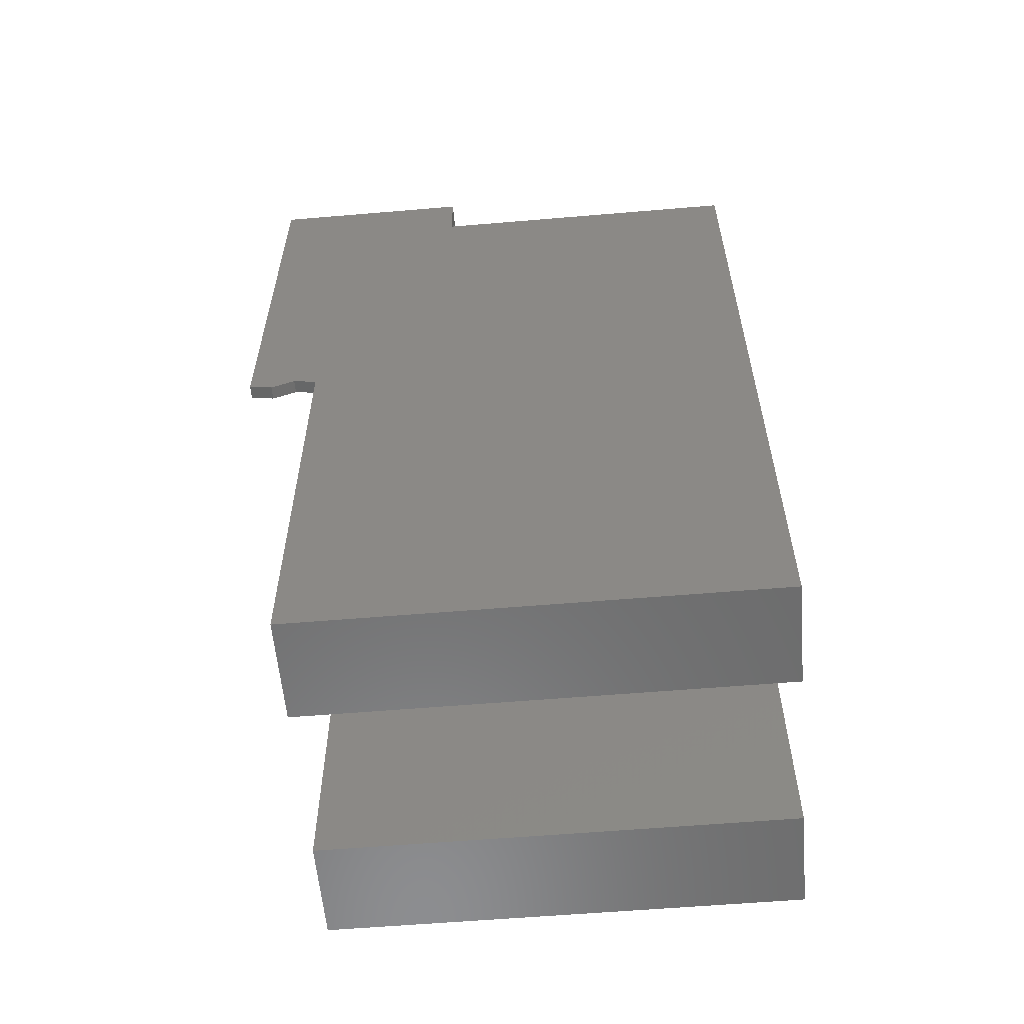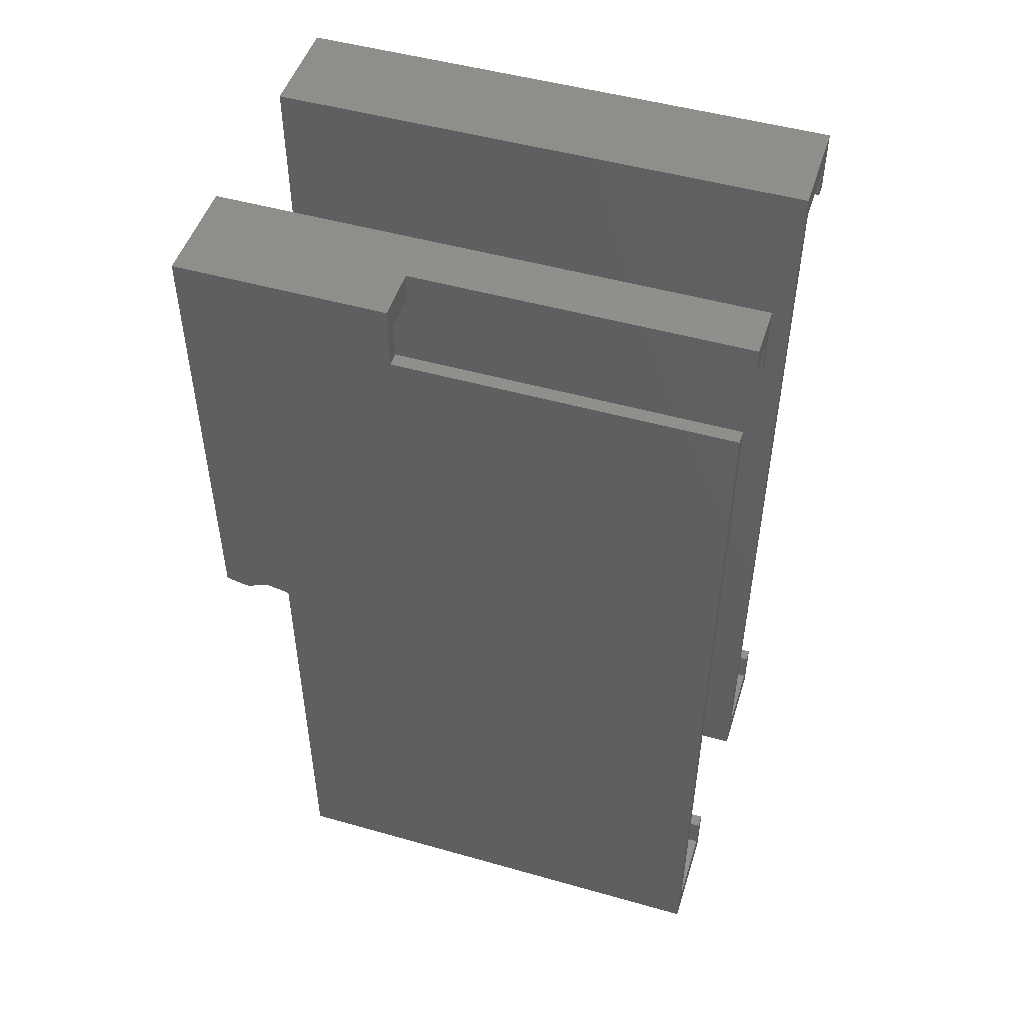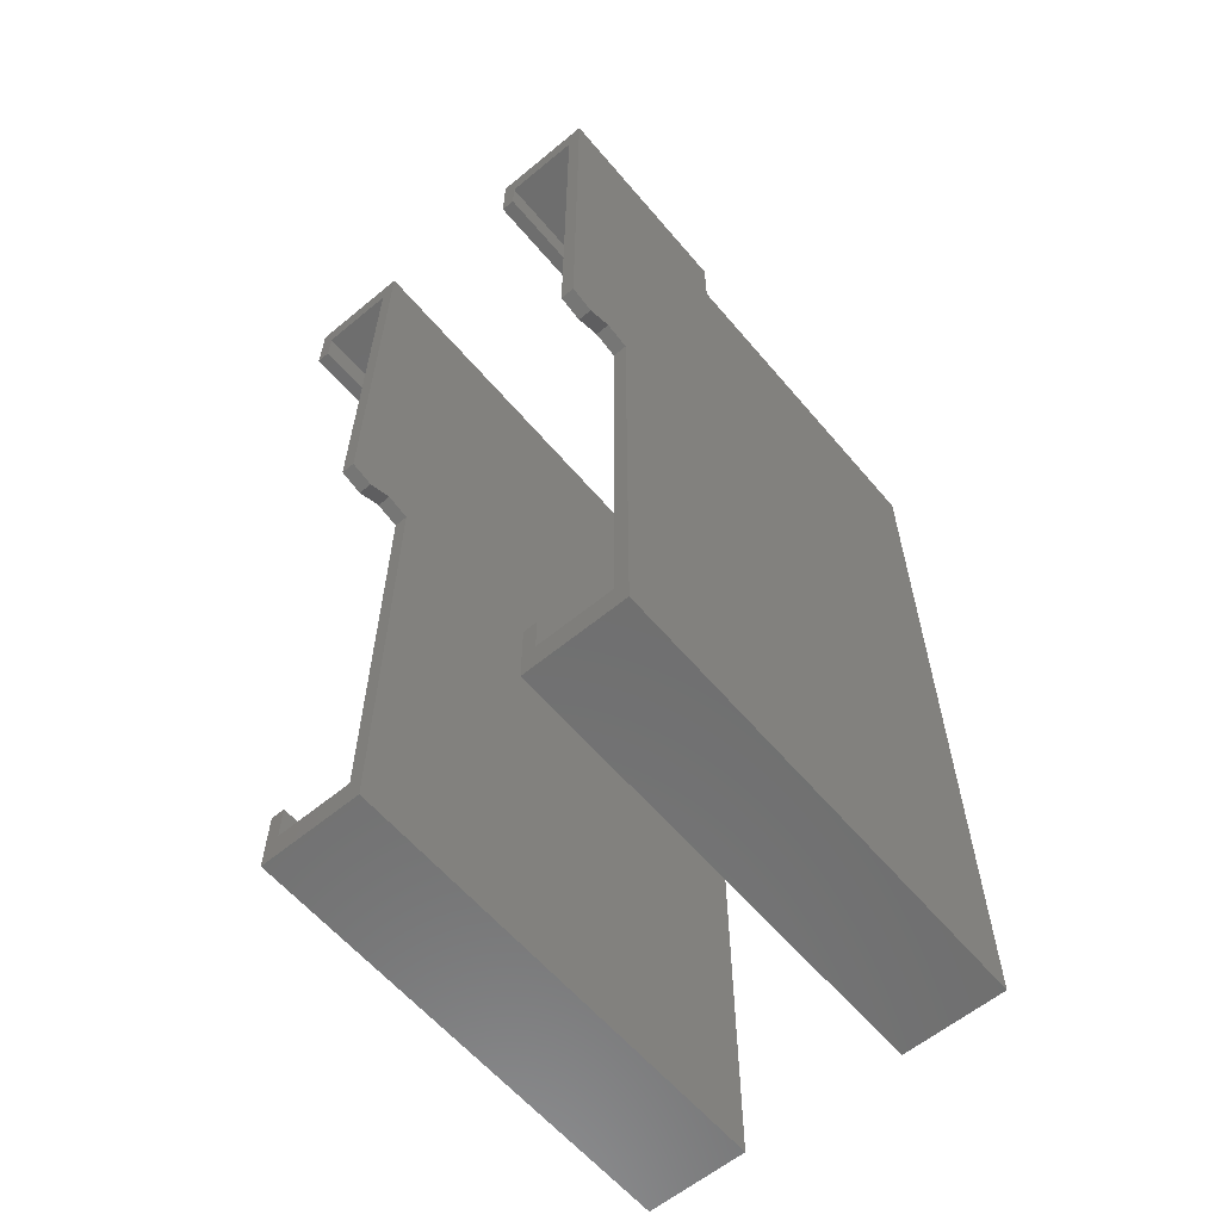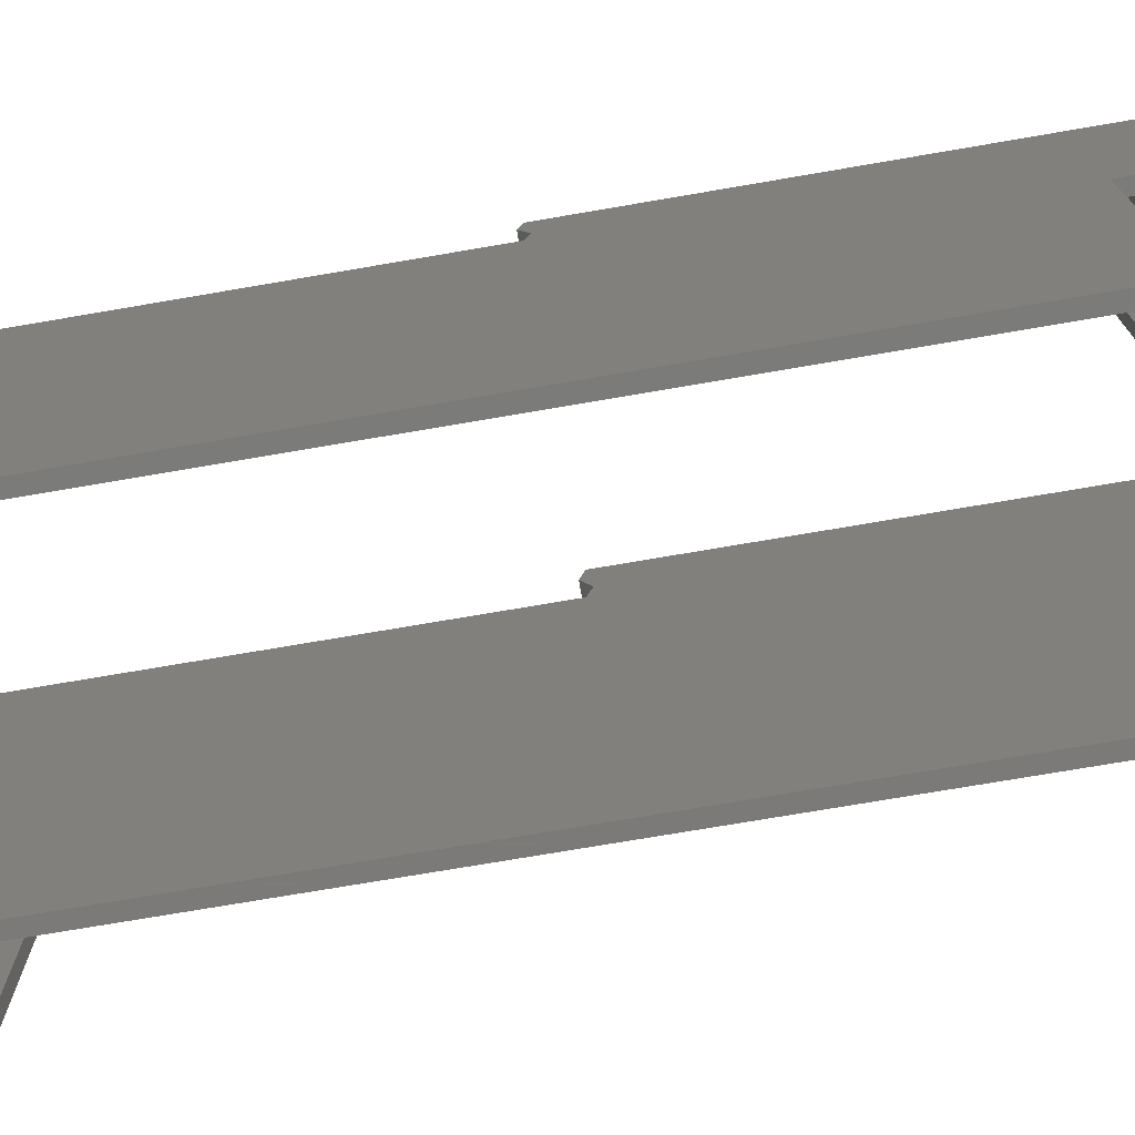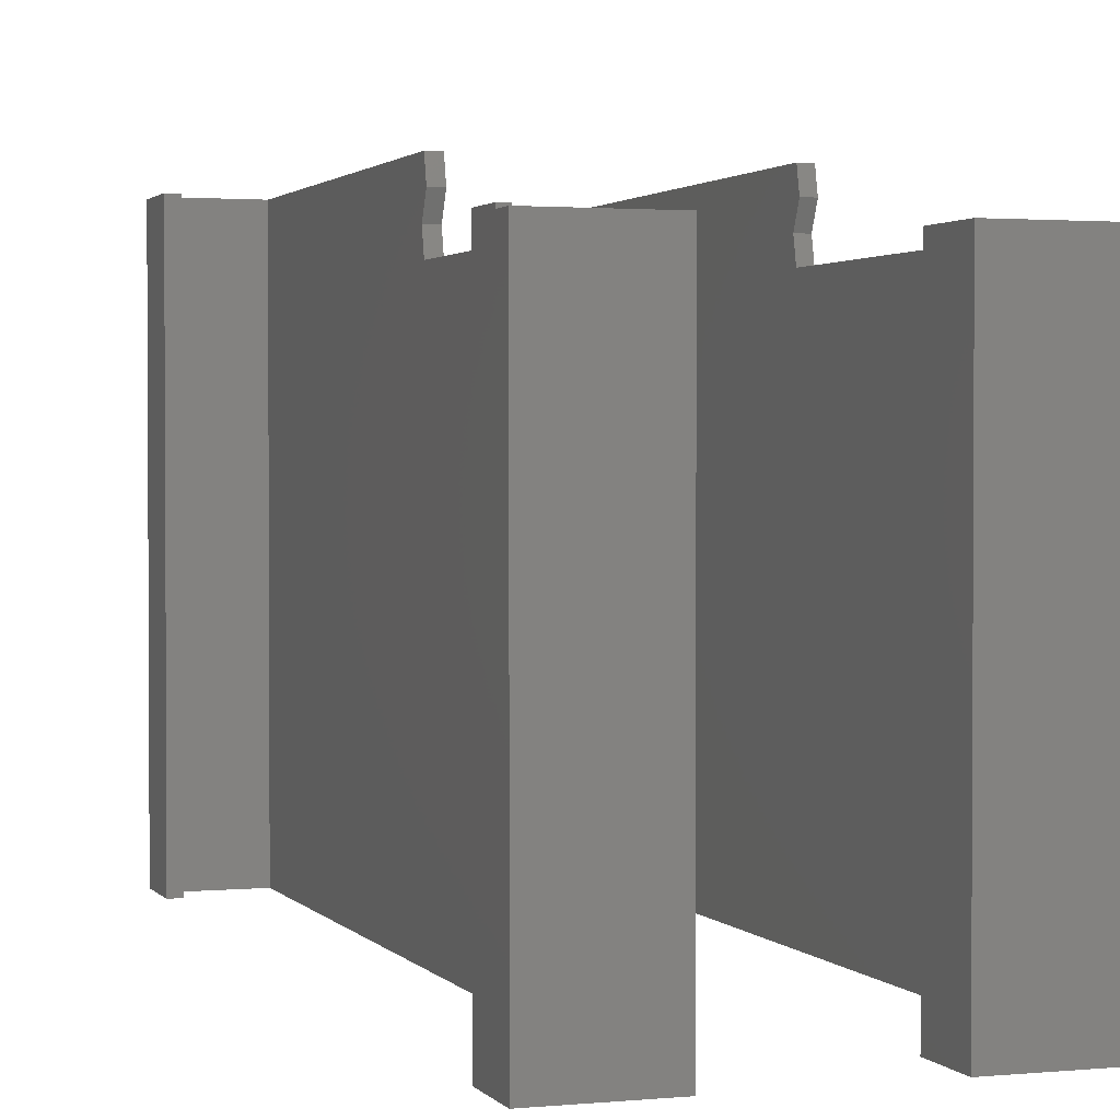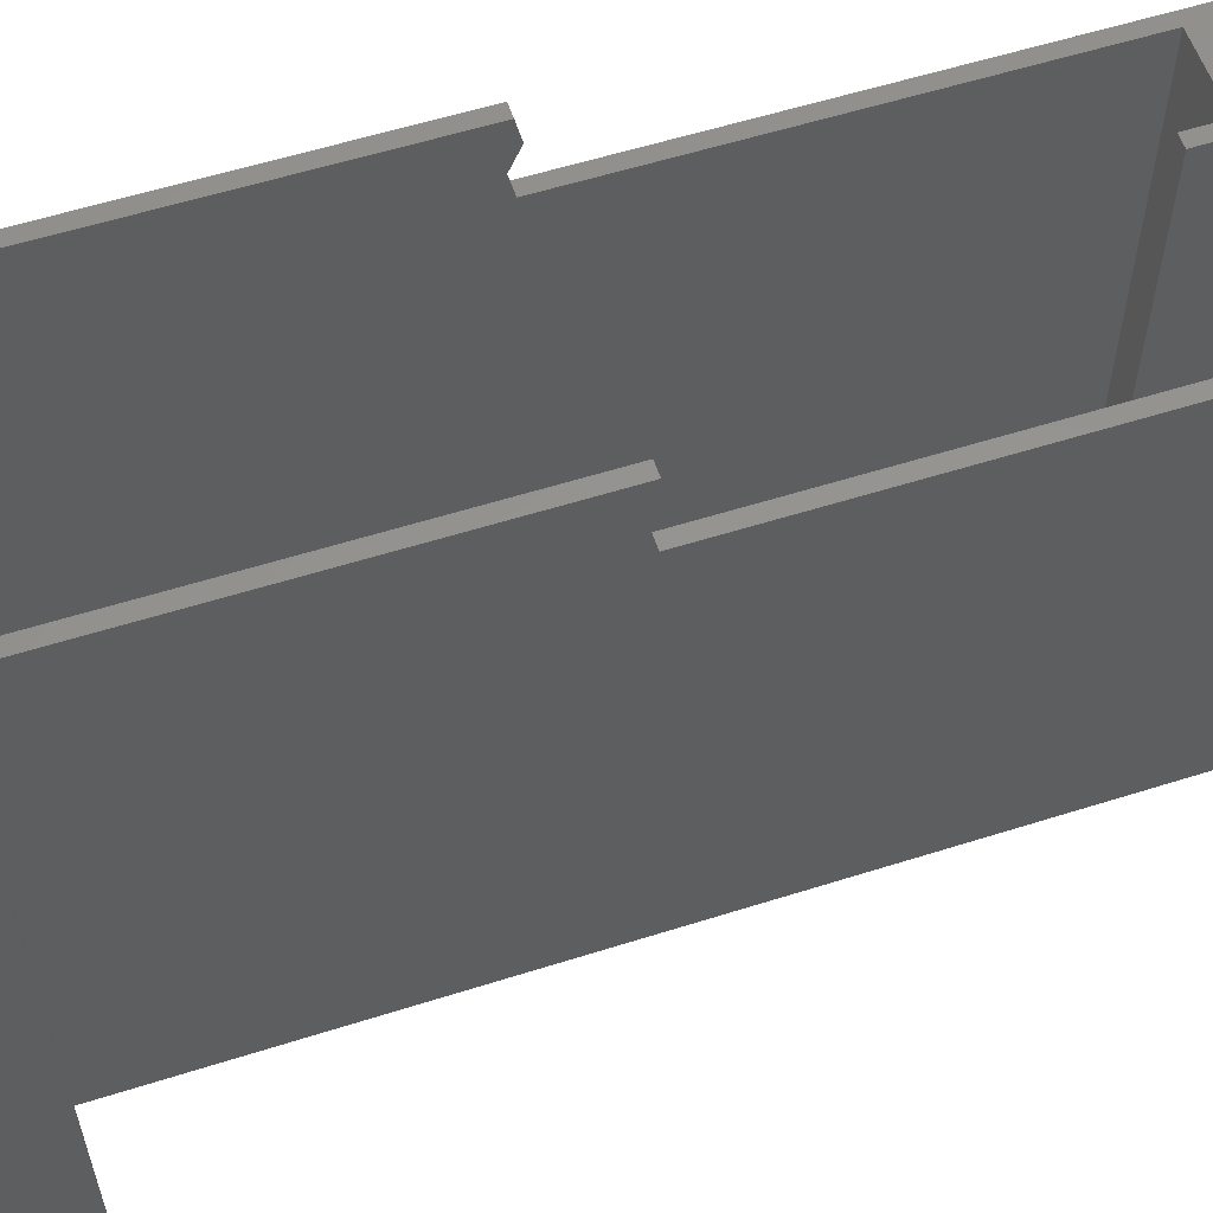
<metadata>
{"format":"stl","ext":"stl","renderer":"f3d","projection":"perspective","resolution":1024,"background":"white","views":[{"elev":-58.2,"azim":95.0,"up":"+Y"},{"elev":49.3,"azim":107.4,"up":"+Y"},{"elev":-60.5,"azim":40.1,"up":"+Y"},{"elev":-73.9,"azim":99.7,"up":"+Z"},{"elev":1.8,"azim":-18.9,"up":"+Z"},{"elev":57.6,"azim":-108.2,"up":"+Z"}]}
</metadata>
<code>
# stl→obj: 72 verts, 136 faces
v -11.26 -63.75 65.25
v -25.7 -63.75 65.25
v -25.7 -63.75 5.708e-15
v -11.26 -63.75 2.499e-15
v -11.26 63.75 2.499e-15
v -11.26 0 65.25
v -11.26 0 75.25
v -11.26 -0.75 71.92
v -11.26 63.75 75.25
v -11.26 0.75 68.58
v -25.7 -54.75 5.708e-15
v -23.8 -54.75 5.286e-15
v -23.8 -59.85 5.286e-15
v -13.15 -59.85 2.921e-15
v -23.8 59.85 5.286e-15
v -25.7 54.75 5.708e-15
v -25.7 63.75 5.708e-15
v -13.15 59.85 2.921e-15
v -23.8 54.75 5.286e-15
v -23.8 -59.85 65.25
v -13.15 -59.85 65.25
v -13.15 0 65.25
v -23.8 -54.75 65.25
v -25.7 -54.75 65.25
v -13.15 0.75 68.58
v -13.15 -0.75 71.92
v -13.15 0 75.25
v -23.8 59.85 75.25
v -25.7 63.75 75.25
v -25.7 54.75 75.25
v -13.15 59.85 75.25
v -23.8 54.75 75.25
v 25.7 -63.75 65.25
v 11.26 -63.75 65.25
v 11.26 -63.75 -1.811e-14
v 25.7 -63.75 -2.132e-14
v 25.7 54.75 7.702e-15
v 25.7 63.75 46
v 25.7 54.75 46
v 25.7 1.225e-15 65.25
v 25.7 -1.225e-15 75.25
v 25.7 -0.75 71.92
v 25.7 63.75 75.25
v 25.7 0.75 68.58
v 11.26 -54.75 -1.591e-14
v 13.15 -54.75 -1.633e-14
v 13.15 -59.85 -1.758e-14
v 23.8 -59.85 -1.994e-14
v 23.8 54.75 8.124e-15
v 13.15 -59.85 65.25
v 23.8 -59.85 65.25
v 23.8 1.225e-15 65.25
v 13.15 -54.75 65.25
v 11.26 -54.75 65.25
v 23.8 0.75 68.58
v 23.8 -0.75 71.92
v 23.8 -1.225e-15 75.25
v 13.15 59.85 75.25
v 11.26 63.75 75.25
v 11.26 54.75 75.25
v 23.8 59.85 75.25
v 13.15 54.75 75.25
v 18.48 63.75 1.151e-14
v 11.26 63.75 1.311e-14
v 18.48 63.75 46
v 23.8 59.85 46
v 18.48 59.85 46
v 23.8 54.75 46
v 13.15 59.85 1.174e-14
v 18.48 59.85 1.056e-14
v 13.15 54.75 1.049e-14
v 11.26 54.75 1.091e-14
f 1 2 3
f 4 1 3
f 1 4 5
f 6 1 5
f 7 8 9
f 9 10 5
f 10 6 5
f 8 10 9
f 11 12 3
f 3 12 13
f 3 13 14
f 15 16 17
f 15 17 18
f 18 17 5
f 18 5 14
f 14 5 4
f 14 4 3
f 16 15 19
f 20 2 21
f 6 22 21
f 23 24 20
f 1 6 21
f 24 2 20
f 2 1 21
f 3 2 11
f 11 2 24
f 10 25 22
f 6 10 22
f 8 26 25
f 10 8 25
f 7 27 26
f 8 7 26
f 28 29 30
f 28 31 9
f 9 29 28
f 27 9 31
f 7 9 27
f 32 28 30
f 29 9 17
f 17 9 5
f 16 30 17
f 17 30 29
f 32 30 16
f 19 32 16
f 15 28 32
f 19 15 32
f 31 28 15
f 18 31 15
f 31 25 27
f 25 26 27
f 22 25 31
f 22 31 18
f 22 18 21
f 18 14 21
f 20 21 13
f 13 21 14
f 12 23 20
f 13 12 20
f 24 23 11
f 11 23 12
f 33 34 35
f 36 33 35
f 33 36 37
f 38 33 39
f 39 33 37
f 40 33 38
f 41 42 43
f 43 44 38
f 44 40 38
f 42 44 43
f 45 46 35
f 35 46 47
f 35 47 48
f 48 49 37
f 48 37 36
f 48 36 35
f 50 34 51
f 40 52 51
f 53 54 50
f 33 40 51
f 54 34 50
f 34 33 51
f 35 34 45
f 45 34 54
f 44 55 52
f 40 44 52
f 42 56 55
f 44 42 55
f 41 57 56
f 42 41 56
f 58 59 60
f 58 61 43
f 43 59 58
f 57 43 61
f 41 43 57
f 62 58 60
f 63 64 65
f 59 43 65
f 59 65 64
f 65 43 38
f 66 67 65
f 66 65 38
f 66 38 68
f 38 39 68
f 68 39 49
f 49 39 37
f 61 55 57
f 55 56 57
f 52 55 61
f 52 61 66
f 52 66 51
f 66 68 51
f 68 49 51
f 49 48 51
f 50 51 47
f 47 51 48
f 46 53 50
f 47 46 50
f 54 53 45
f 45 53 46
f 67 66 61
f 69 67 58
f 58 67 61
f 70 67 69
f 69 58 62
f 71 69 62
f 62 60 72
f 71 62 72
f 72 60 64
f 64 60 59
f 71 72 69
f 64 63 69
f 64 69 72
f 69 63 70
f 63 65 67
f 70 63 67

</code>
